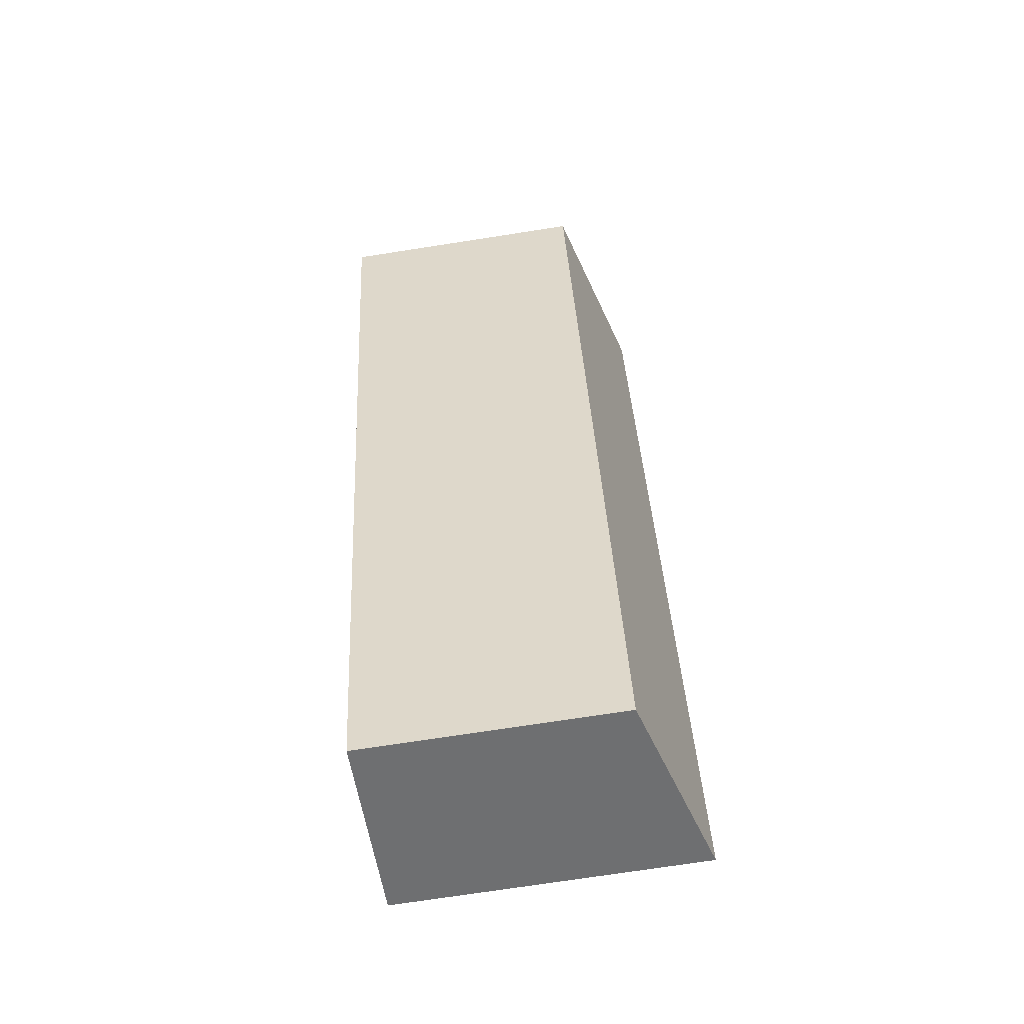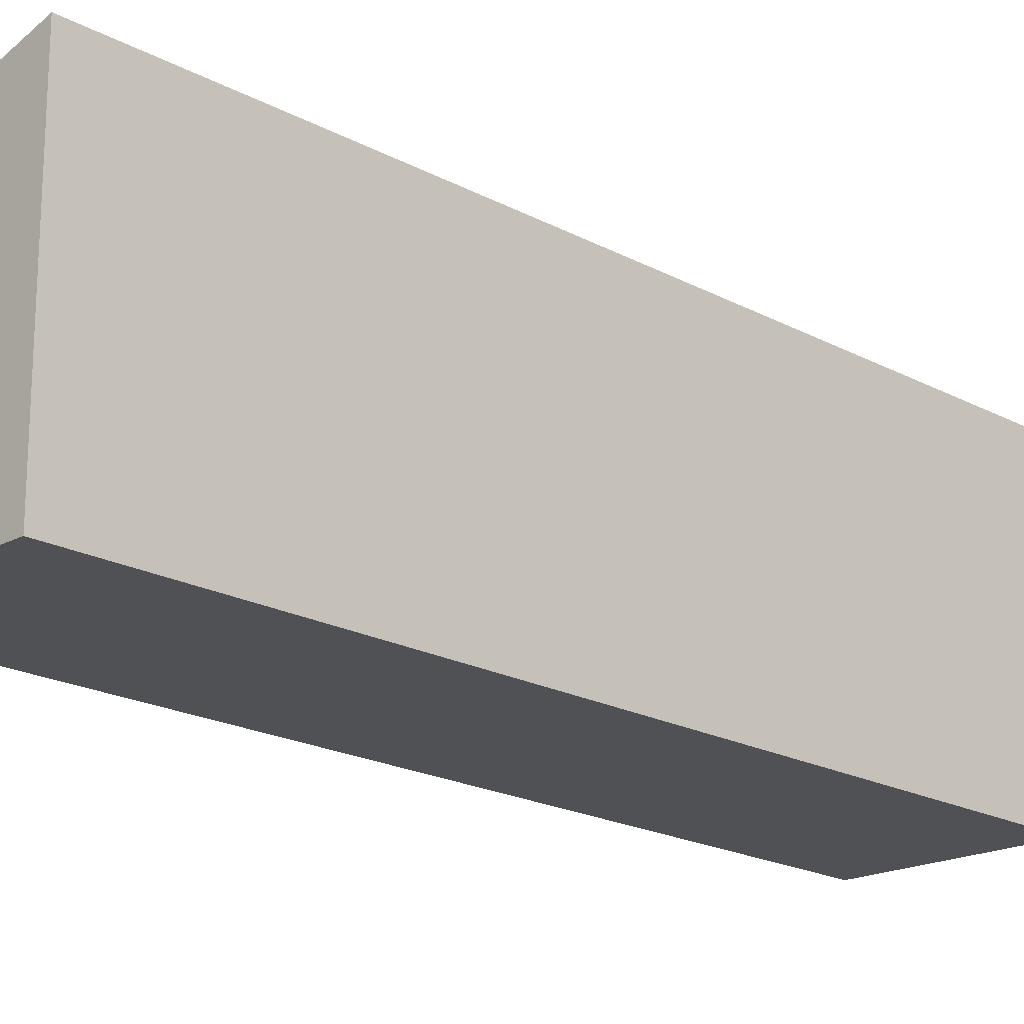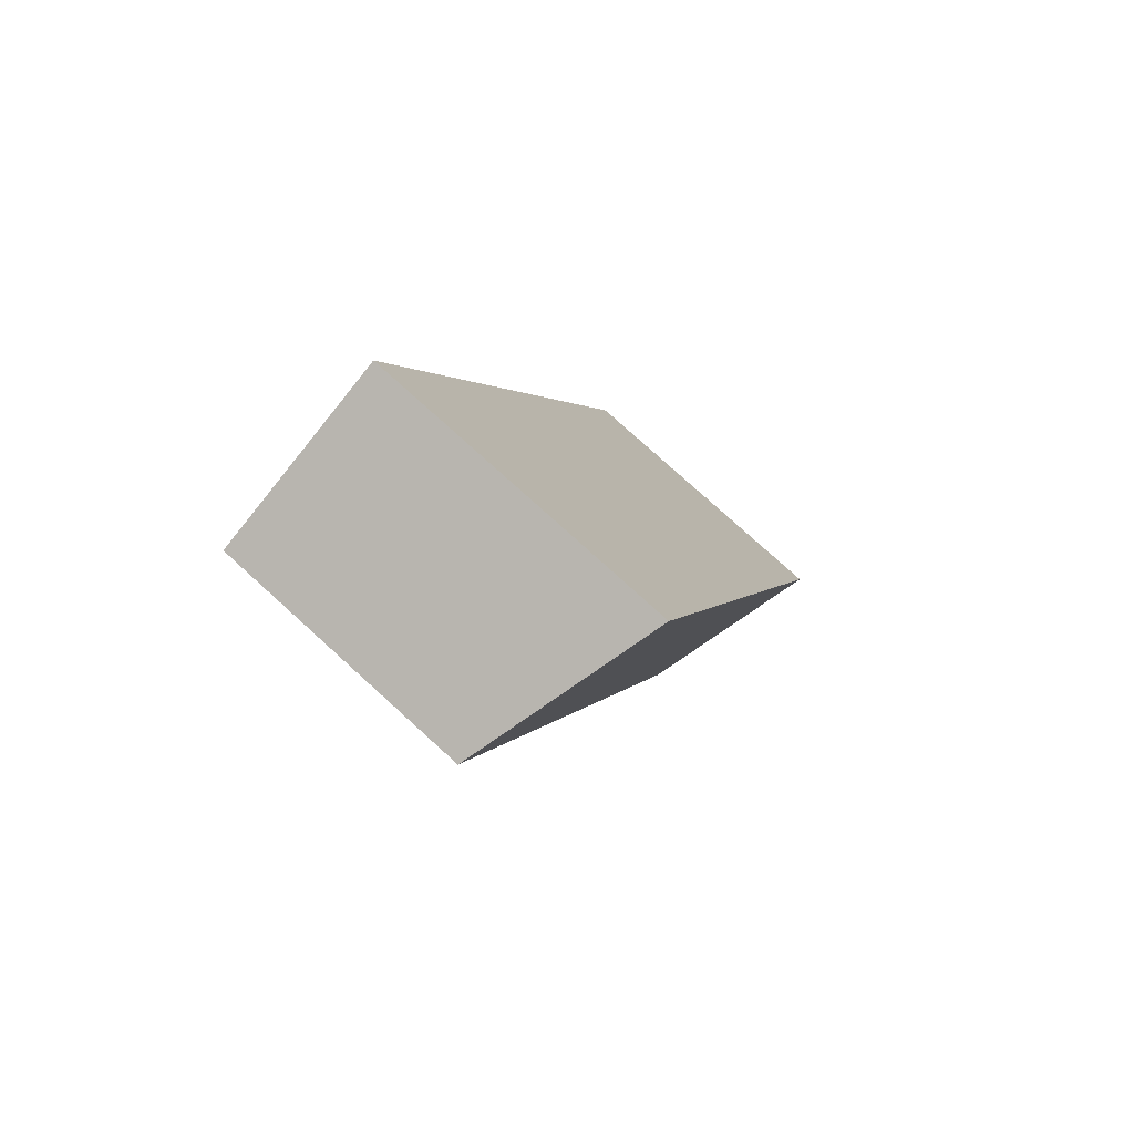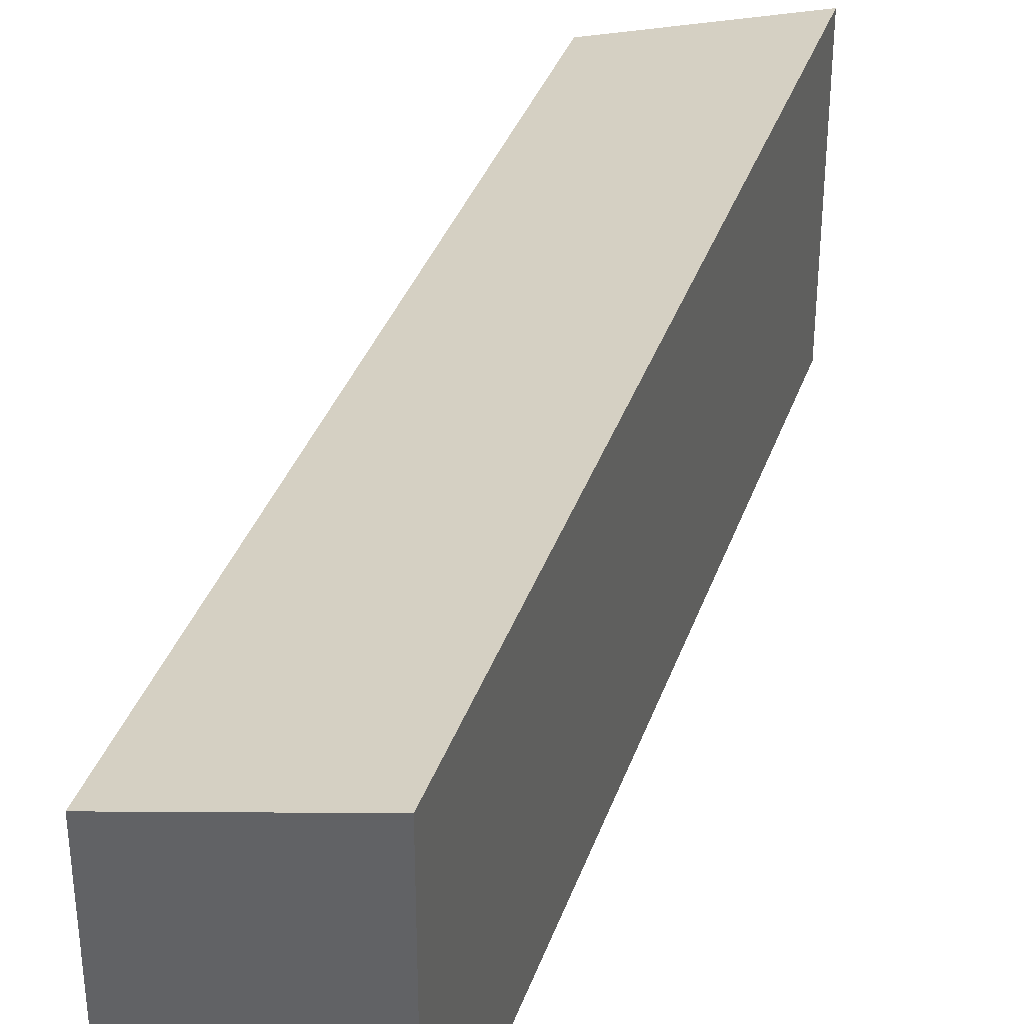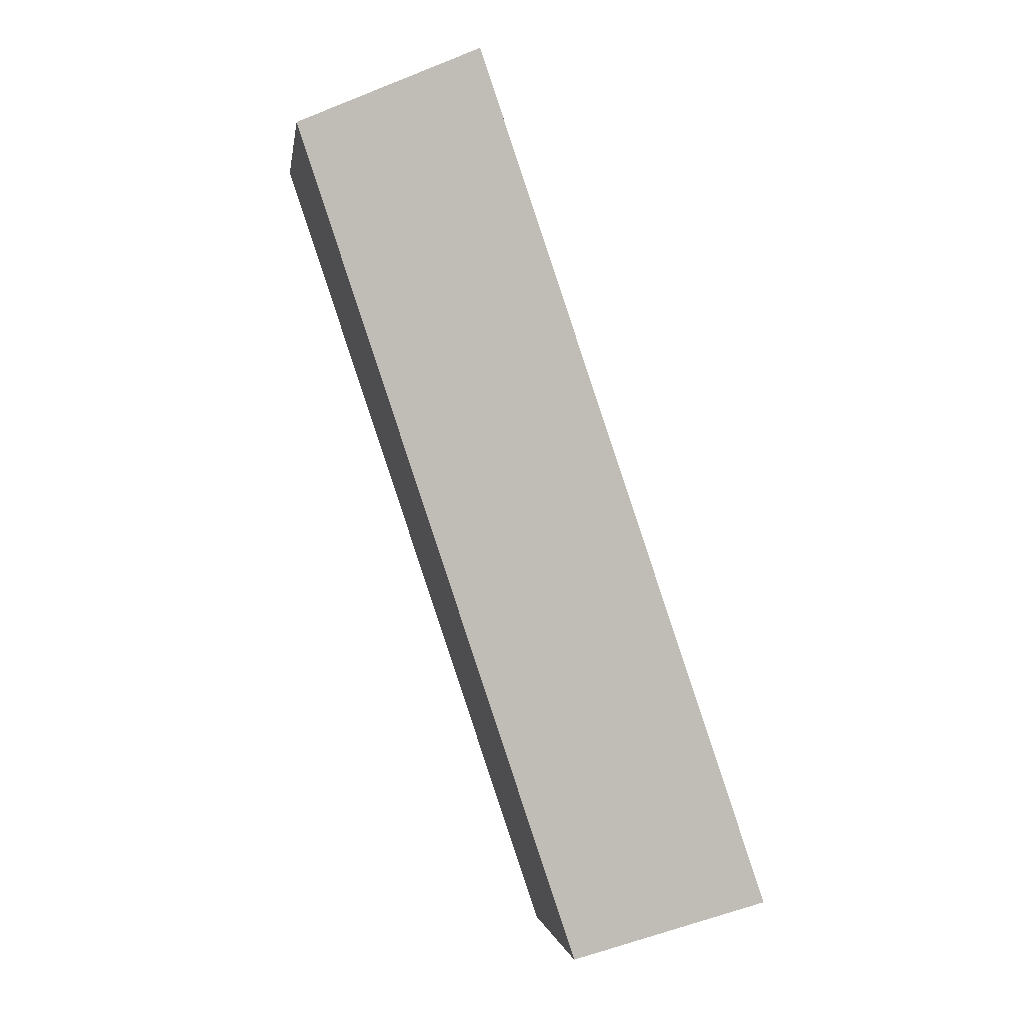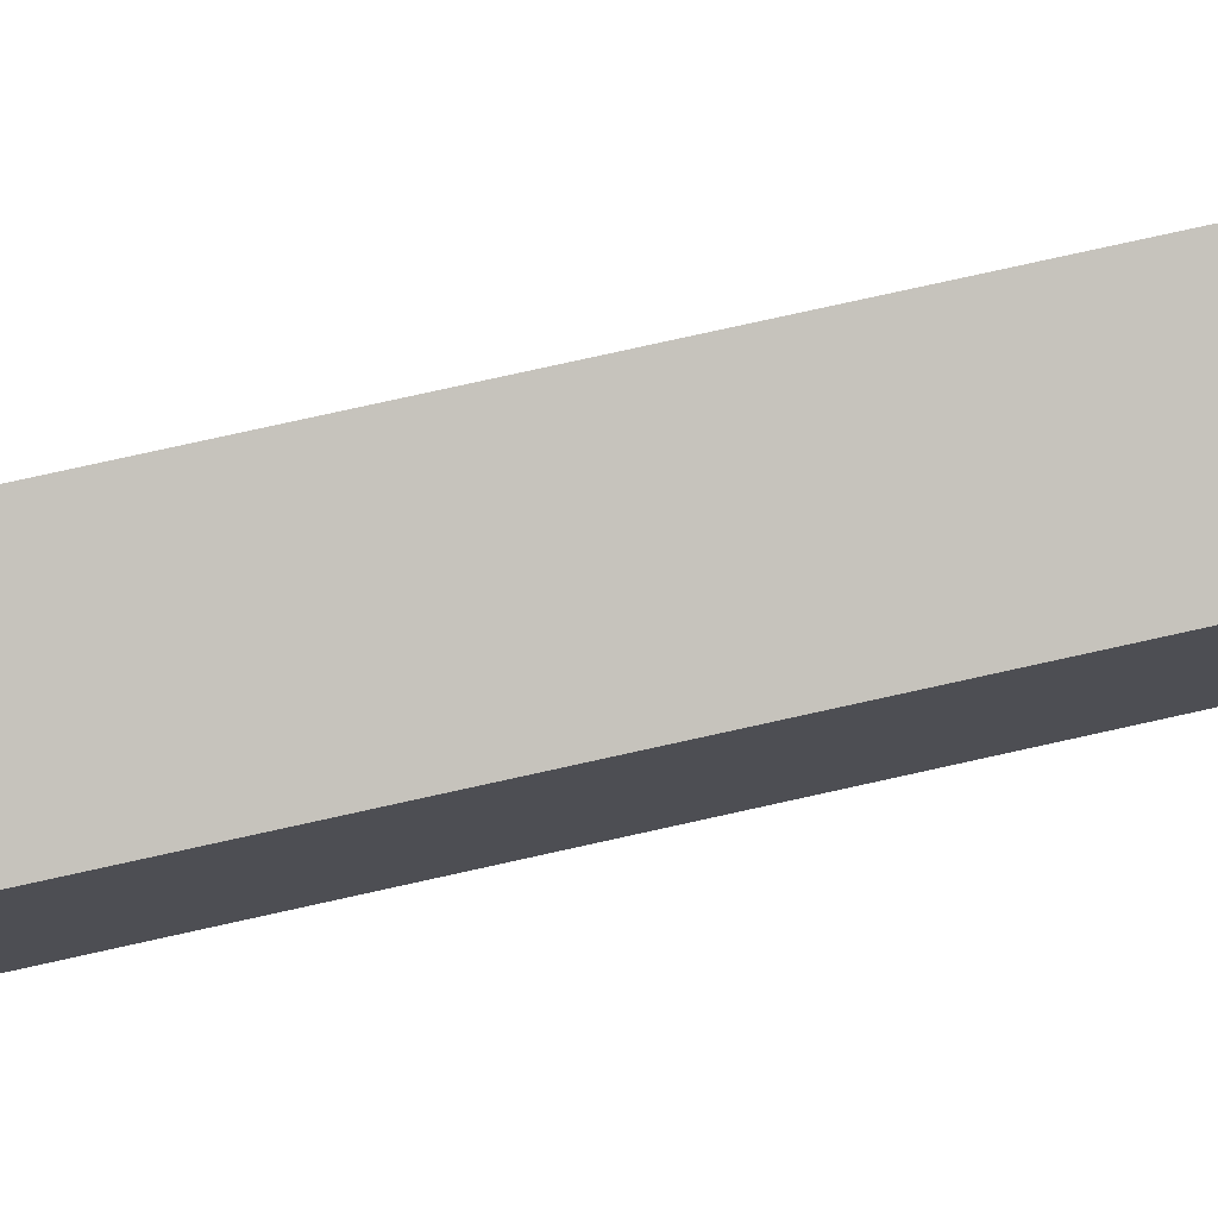
<metadata>
{"format":"obj","ext":"obj","renderer":"f3d","projection":"perspective","resolution":1024,"background":"white","views":[{"elev":-72.8,"azim":98.8,"up":"+Z"},{"elev":-19.7,"azim":-116.4,"up":"+Y"},{"elev":77.7,"azim":132.2,"up":"+Z"},{"elev":36.5,"azim":-143.3,"up":"+Y"},{"elev":-1.8,"azim":171.9,"up":"+Z"},{"elev":76.9,"azim":96.0,"up":"+Y"}]}
</metadata>
<code>
v  2.4 3.26 -0.815
v  3.751 3.941 11.14
v  6.101 3.266 10.25
v  2.058 3.941 6.112
v  0 3.941 2.413e-16
v  3.751 -6.823e-16 11.14
v  6.101 -6.276e-16 10.25
v  2.4 4.99e-17 -0.815
v  0 0 0
v  2.058 -3.743e-16 6.112
g defaultobject
f 1 2 3
f 2 1 4
f 4 1 5
f 6 3 2
f 3 6 7
f 7 1 3
f 1 7 8
f 1 9 5
f 9 1 8
f 4 6 2
f 6 4 10
f 10 4 5
f 10 5 9
f 10 7 6
f 7 10 8
f 8 10 9

</code>
